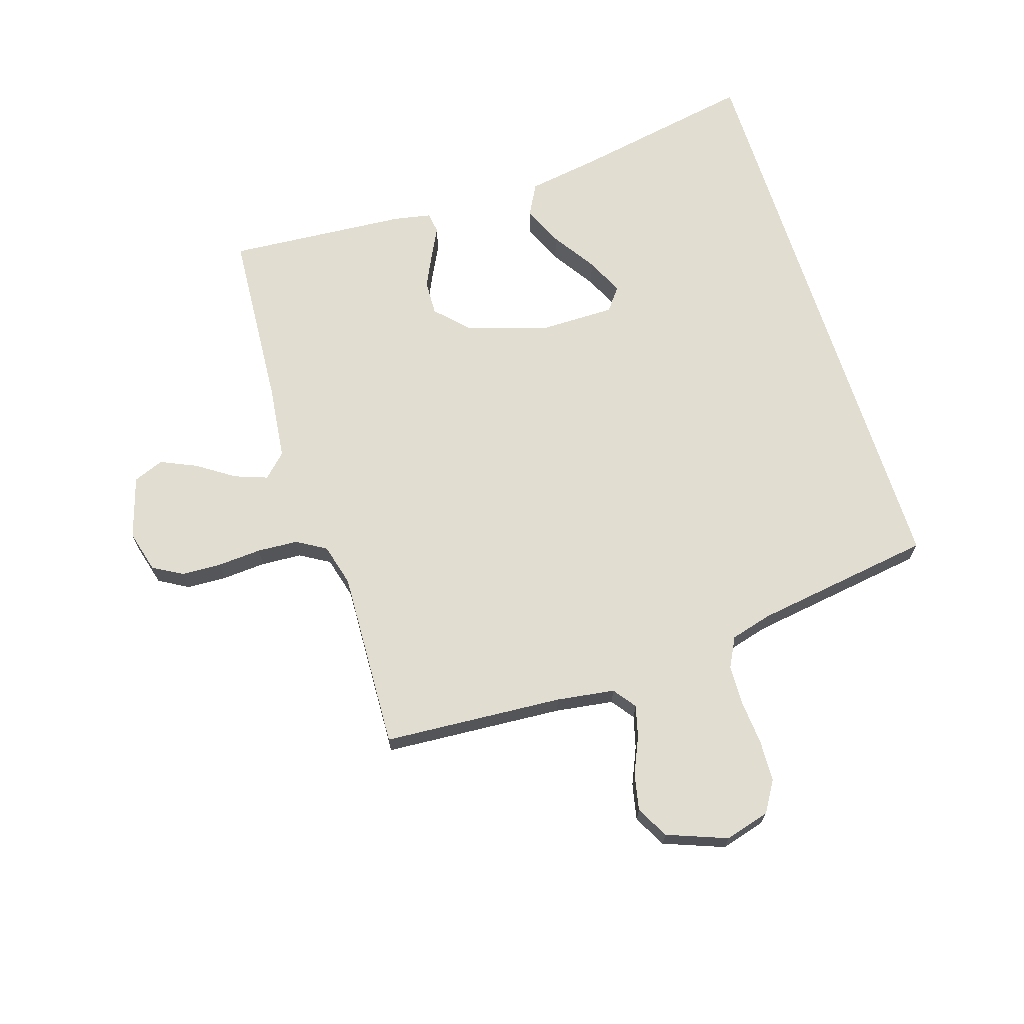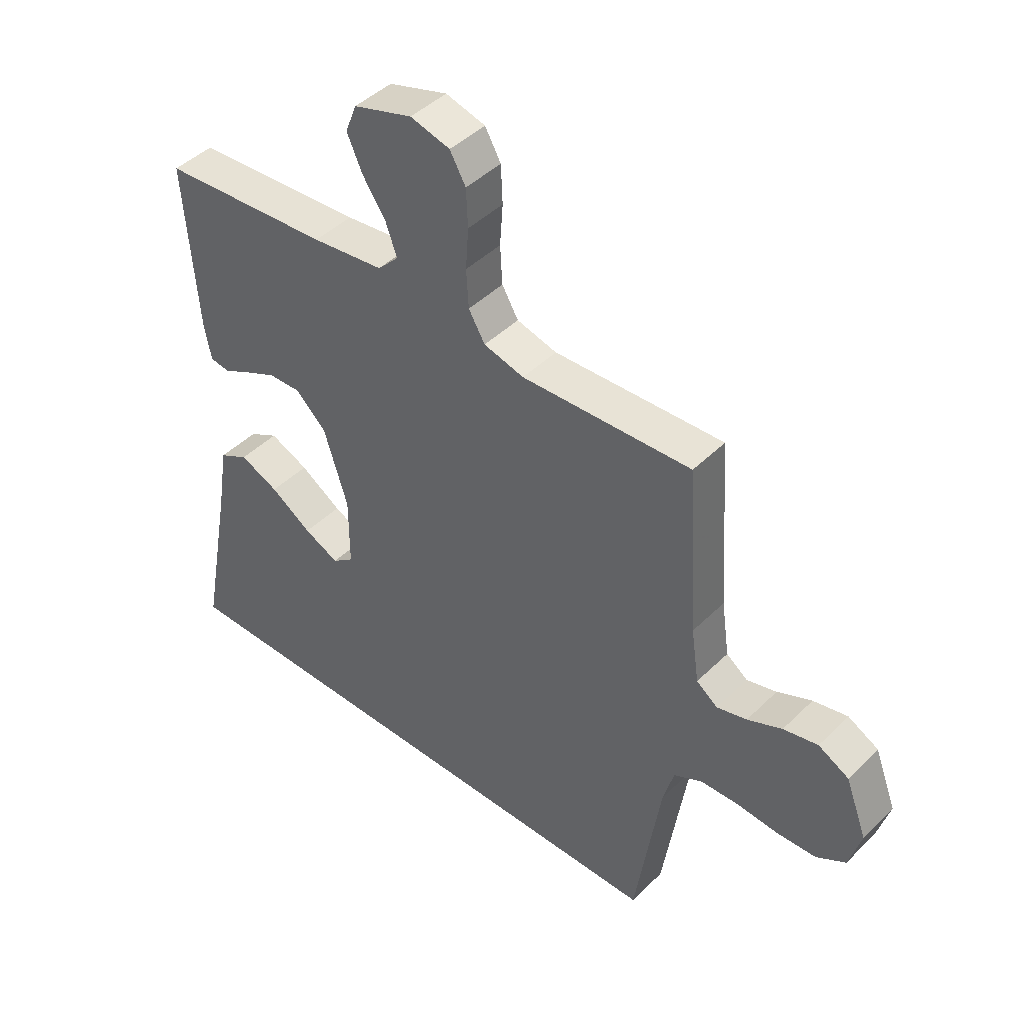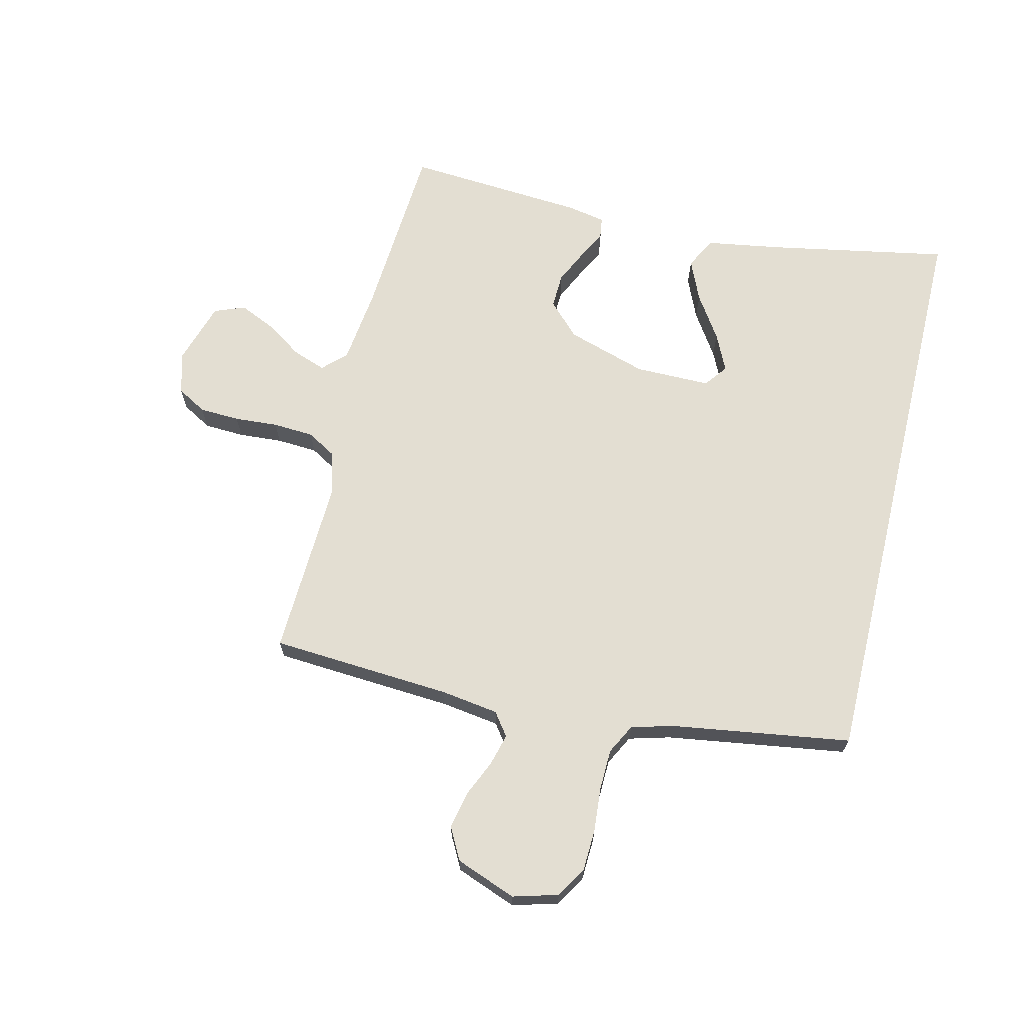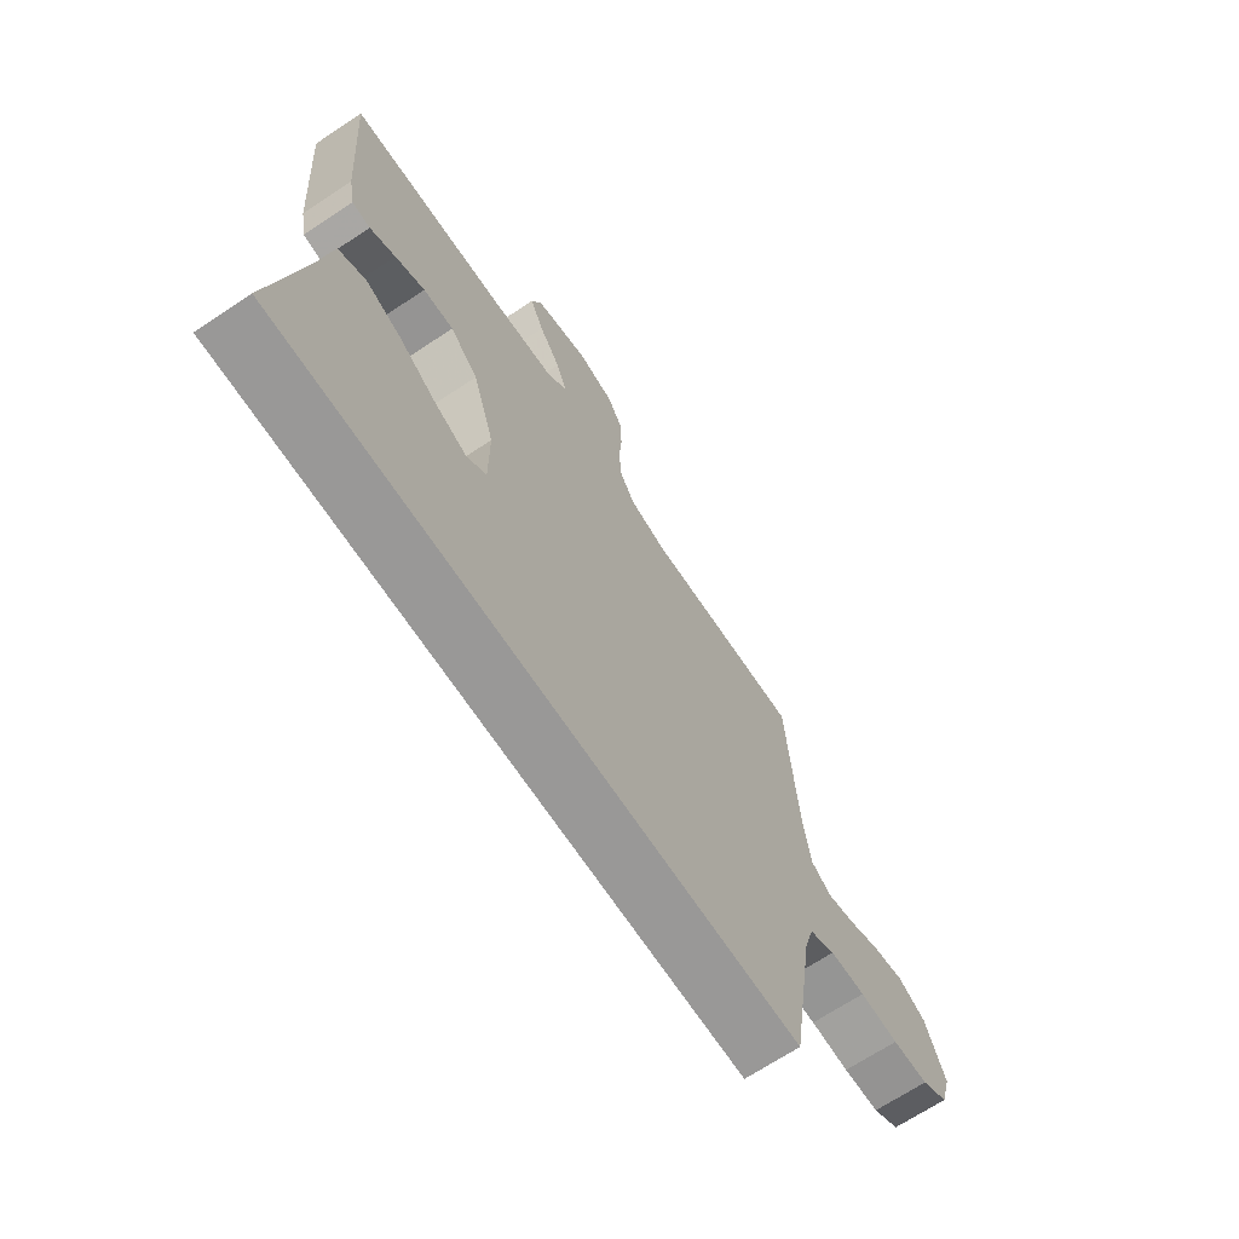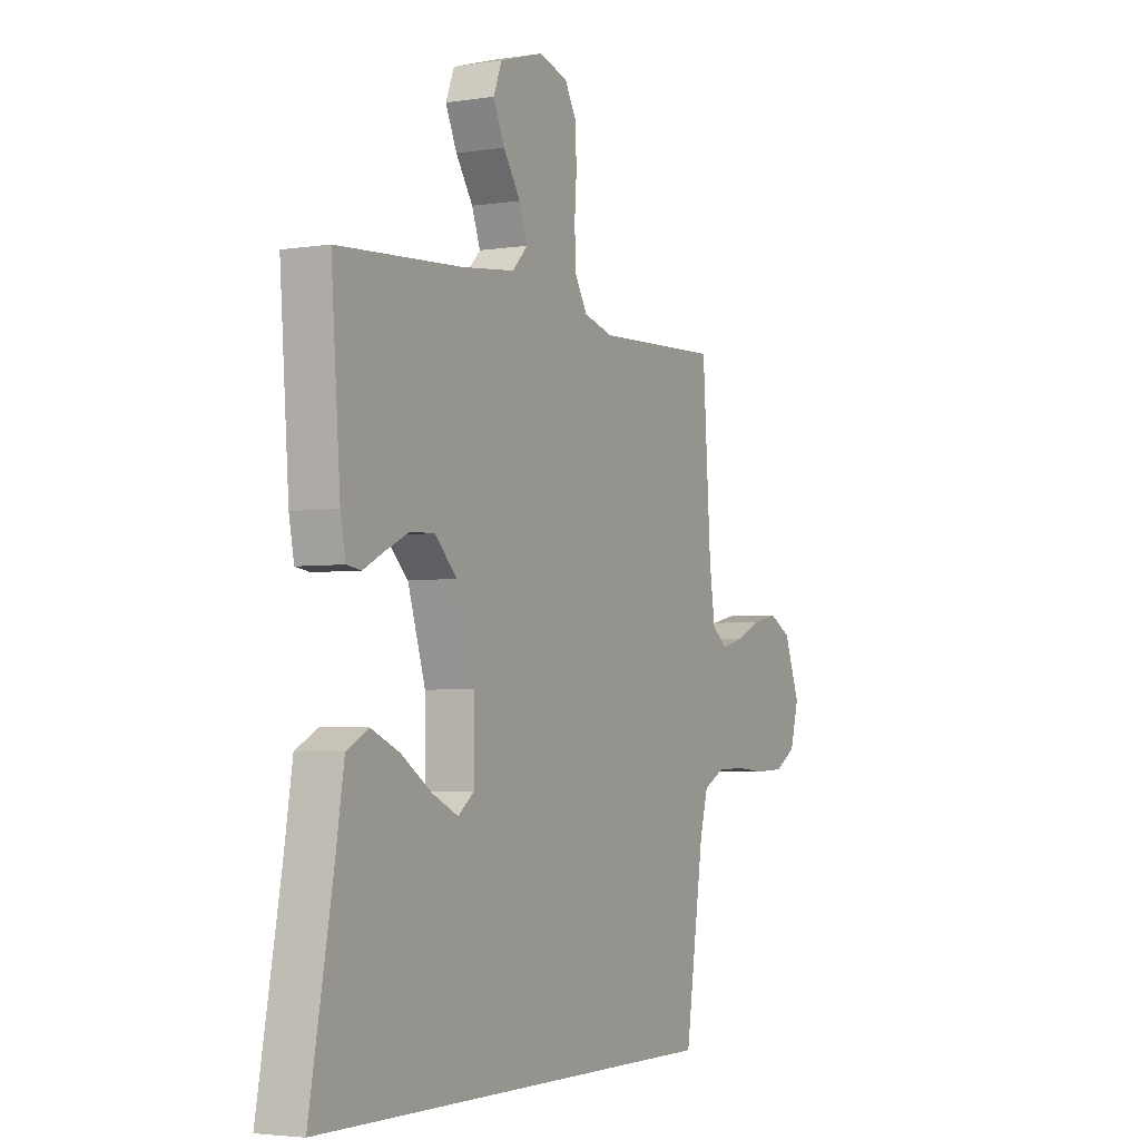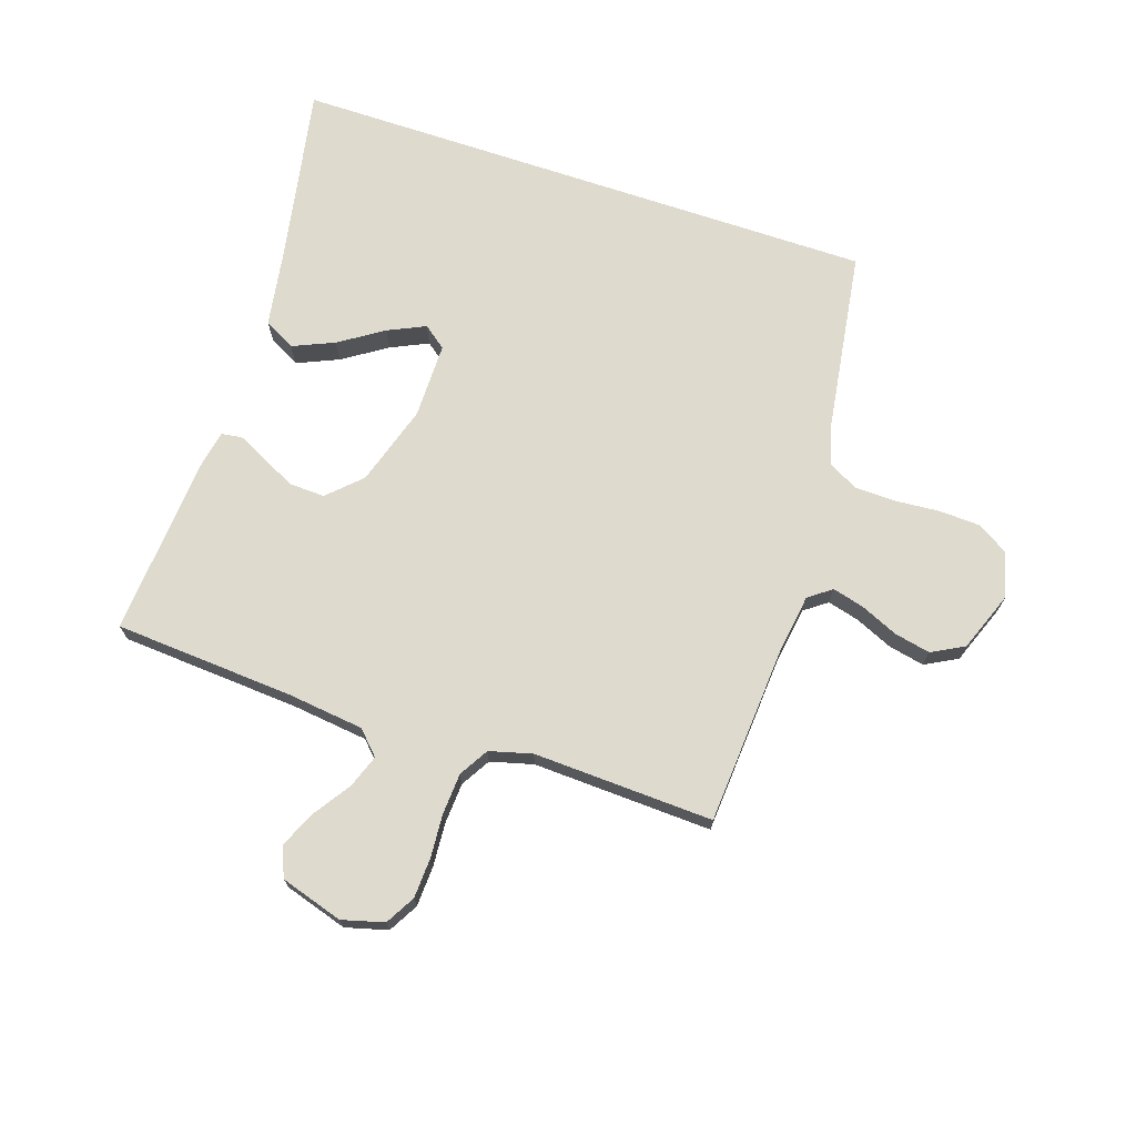
<metadata>
{"format":"obj","ext":"obj","renderer":"f3d","projection":"perspective","resolution":1024,"background":"white","views":[{"elev":68.5,"azim":72.4,"up":"+Y"},{"elev":44.6,"azim":41.5,"up":"+Z"},{"elev":67.4,"azim":103.5,"up":"+Y"},{"elev":-68.7,"azim":-56.5,"up":"+Z"},{"elev":-3.6,"azim":-62.2,"up":"+Z"},{"elev":71.3,"azim":18.5,"up":"+Y"}]}
</metadata>
<code>
v 0.442 0.07 -0.5
v -0.541 0.07 -0.5
v -0.485 0.07 -0.2
v -0.465 0.07 -0.076
v -0.413 0.07 -0.048
v -0.344 0.07 -0.078
v -0.271 0.07 -0.126
v -0.209 0.07 -0.155
v -0.171 0.07 -0.126
v -0.171 0.07 0
v -0.213 0.07 0.134
v -0.267 0.07 0.186
v -0.325 0.07 0.184
v -0.382 0.07 0.157
v -0.431 0.07 0.132
v -0.466 0.07 0.137
v -0.478 0.07 0.2
v -0.5 0.07 0.5
v -0.2 0.07 0.52
v -0.073 0.07 0.535
v -0.036 0.07 0.573
v -0.056 0.07 0.628
v -0.097 0.07 0.689
v -0.124 0.07 0.749
v -0.104 0.07 0.8
v 0 0.07 0.832
v 0.07 0.07 0.813
v 0.098 0.07 0.764
v 0.101 0.07 0.697
v 0.096 0.07 0.624
v 0.1 0.07 0.556
v 0.129 0.07 0.507
v 0.2 0.07 0.488
v 0.5 0.07 0.5
v 0.52 0.07 0.2
v 0.534 0.07 0.103
v 0.572 0.07 0.075
v 0.625 0.07 0.089
v 0.686 0.07 0.116
v 0.747 0.07 0.129
v 0.801 0.07 0.1
v 0.839 0.07 0
v 0.818 0.07 -0.075
v 0.767 0.07 -0.106
v 0.698 0.07 -0.109
v 0.624 0.07 -0.103
v 0.556 0.07 -0.105
v 0.506 0.07 -0.131
v 0.487 0.07 -0.2
v 0.442 0 -0.5
v -0.541 0 -0.5
v -0.485 0 -0.2
v -0.465 0 -0.076
v -0.413 0 -0.048
v -0.344 0 -0.078
v -0.271 0 -0.126
v -0.209 0 -0.155
v -0.171 0 -0.126
v -0.171 0 0
v -0.213 0 0.134
v -0.267 0 0.186
v -0.325 0 0.184
v -0.382 0 0.157
v -0.431 0 0.132
v -0.466 0 0.137
v -0.478 0 0.2
v -0.5 0 0.5
v -0.2 0 0.52
v -0.073 0 0.535
v -0.036 0 0.573
v -0.056 0 0.628
v -0.097 0 0.689
v -0.124 0 0.749
v -0.104 0 0.8
v 0 0 0.832
v 0.07 0 0.813
v 0.098 0 0.764
v 0.101 0 0.697
v 0.096 0 0.624
v 0.1 0 0.556
v 0.129 0 0.507
v 0.2 0 0.488
v 0.5 0 0.5
v 0.52 0 0.2
v 0.534 0 0.103
v 0.572 0 0.075
v 0.625 0 0.089
v 0.686 0 0.116
v 0.747 0 0.129
v 0.801 0 0.1
v 0.839 0 0
v 0.818 0 -0.075
v 0.767 0 -0.106
v 0.698 0 -0.109
v 0.624 0 -0.103
v 0.556 0 -0.105
v 0.506 0 -0.131
v 0.487 0 -0.2
f 44 45 46
f 43 44 46
f 42 43 46
f 41 42 46
f 40 41 46
f 39 40 46
f 38 39 46
f 37 38 46 47
f 36 37 47 48
f 33 34 35
f 36 48 49
f 35 36 49
f 33 35 49
f 32 33 49
f 28 29 30
f 27 28 30
f 26 27 30
f 25 26 30
f 24 25 30
f 23 24 30
f 22 23 30
f 21 22 30 31
f 32 49 1
f 31 32 1
f 21 31 1
f 20 21 1
f 17 18 19
f 16 17 19
f 15 16 19
f 14 15 19
f 5 6 7
f 4 5 7
f 3 4 7
f 3 7 8
f 2 3 8
f 1 2 8 9
f 13 14 19 20
f 12 13 20
f 11 12 20
f 10 11 20 1
f 1 9 10
f 95 94 93
f 95 93 92
f 95 92 91
f 95 91 90
f 95 90 89
f 95 89 88
f 95 88 87
f 96 95 87 86
f 97 96 86 85
f 84 83 82
f 98 97 85
f 98 85 84
f 98 84 82
f 98 82 81
f 79 78 77
f 79 77 76
f 79 76 75
f 79 75 74
f 79 74 73
f 79 73 72
f 79 72 71
f 80 79 71 70
f 50 98 81
f 50 81 80
f 50 80 70
f 50 70 69
f 68 67 66
f 68 66 65
f 68 65 64
f 68 64 63
f 56 55 54
f 56 54 53
f 56 53 52
f 57 56 52
f 57 52 51
f 58 57 51 50
f 69 68 63 62
f 69 62 61
f 69 61 60
f 50 69 60 59
f 59 58 50
f 1 50 51 2
f 2 51 52 3
f 3 52 53 4
f 4 53 54 5
f 5 54 55 6
f 6 55 56 7
f 7 56 57 8
f 8 57 58 9
f 9 58 59 10
f 10 59 60 11
f 11 60 61 12
f 12 61 62 13
f 13 62 63 14
f 14 63 64 15
f 15 64 65 16
f 16 65 66 17
f 17 66 67 18
f 18 67 68 19
f 19 68 69 20
f 20 69 70 21
f 21 70 71 22
f 22 71 72 23
f 23 72 73 24
f 24 73 74 25
f 25 74 75 26
f 26 75 76 27
f 27 76 77 28
f 28 77 78 29
f 29 78 79 30
f 30 79 80 31
f 31 80 81 32
f 32 81 82 33
f 33 82 83 34
f 34 83 84 35
f 35 84 85 36
f 36 85 86 37
f 37 86 87 38
f 38 87 88 39
f 39 88 89 40
f 40 89 90 41
f 41 90 91 42
f 42 91 92 43
f 43 92 93 44
f 44 93 94 45
f 45 94 95 46
f 46 95 96 47
f 47 96 97 48
f 48 97 98 49
f 49 98 50 1

</code>
